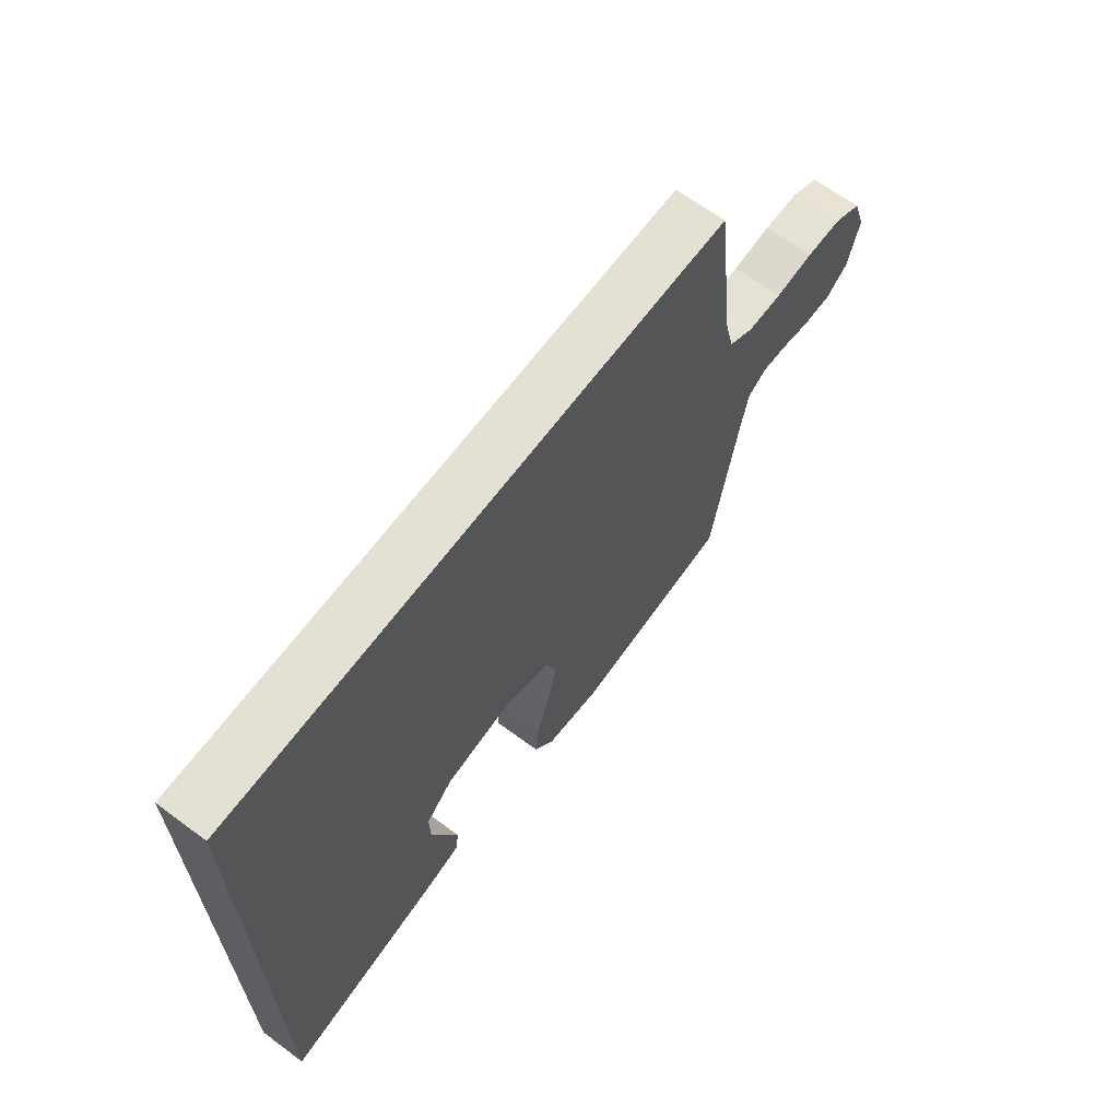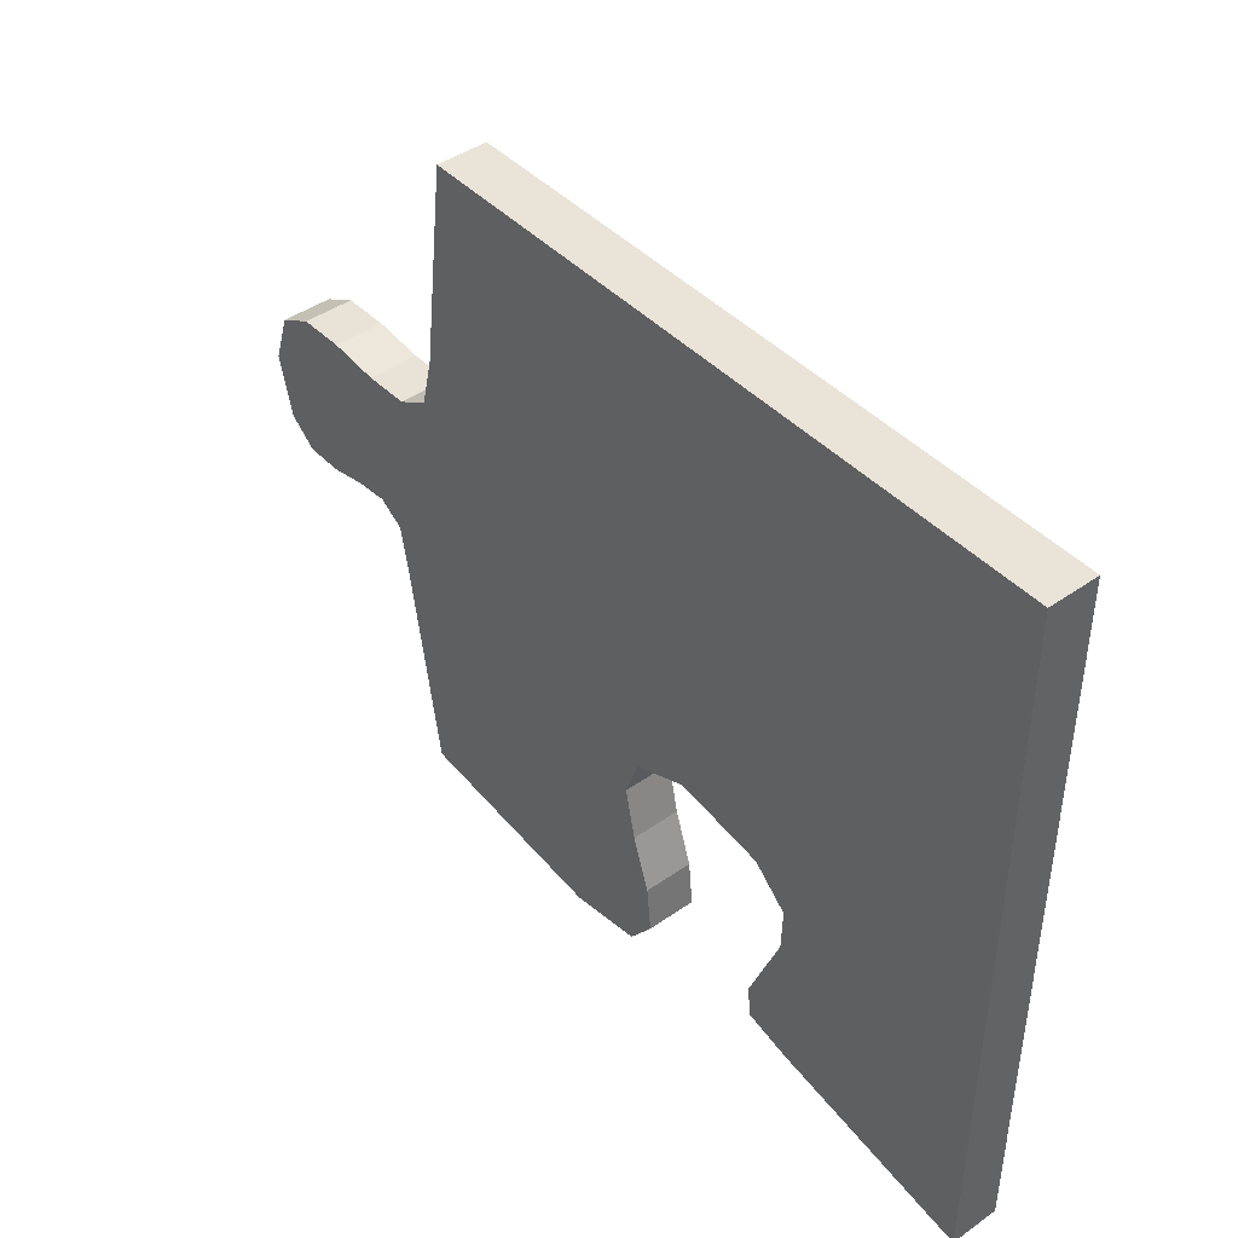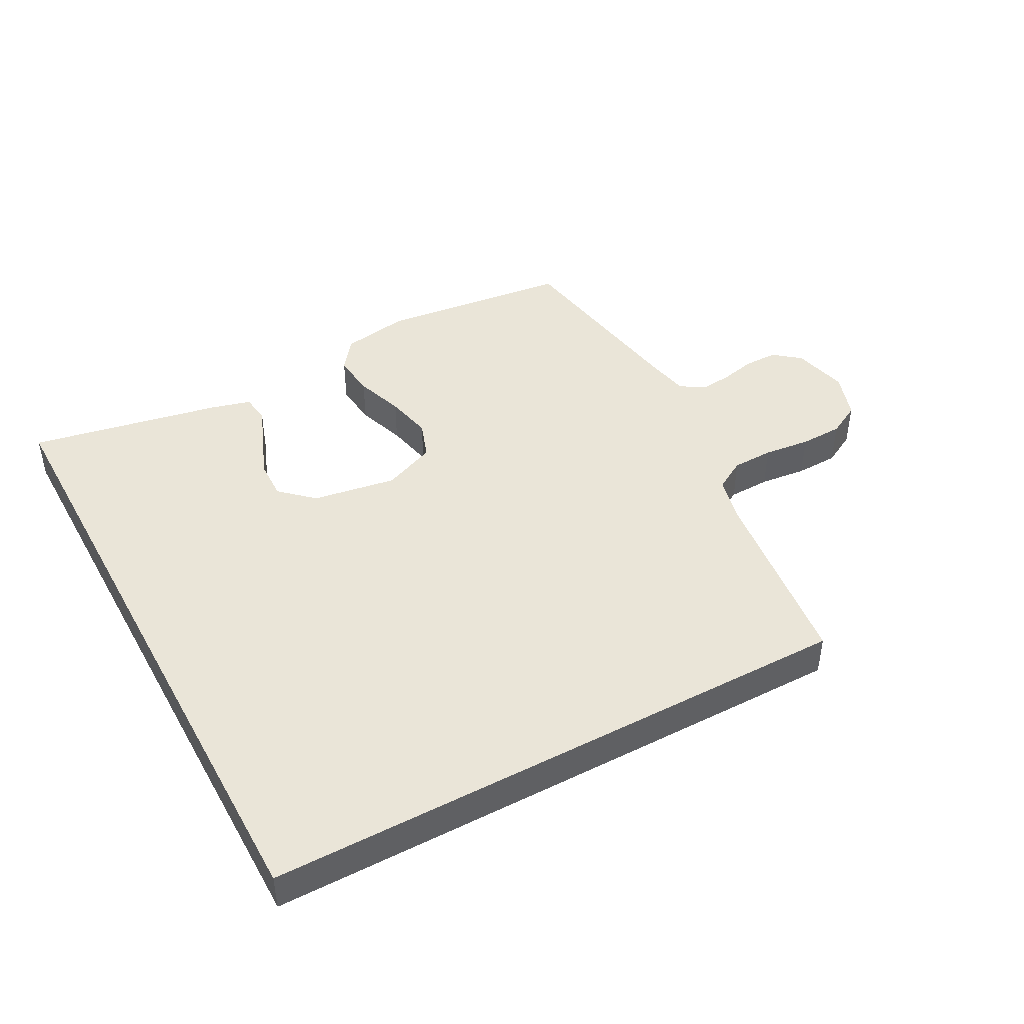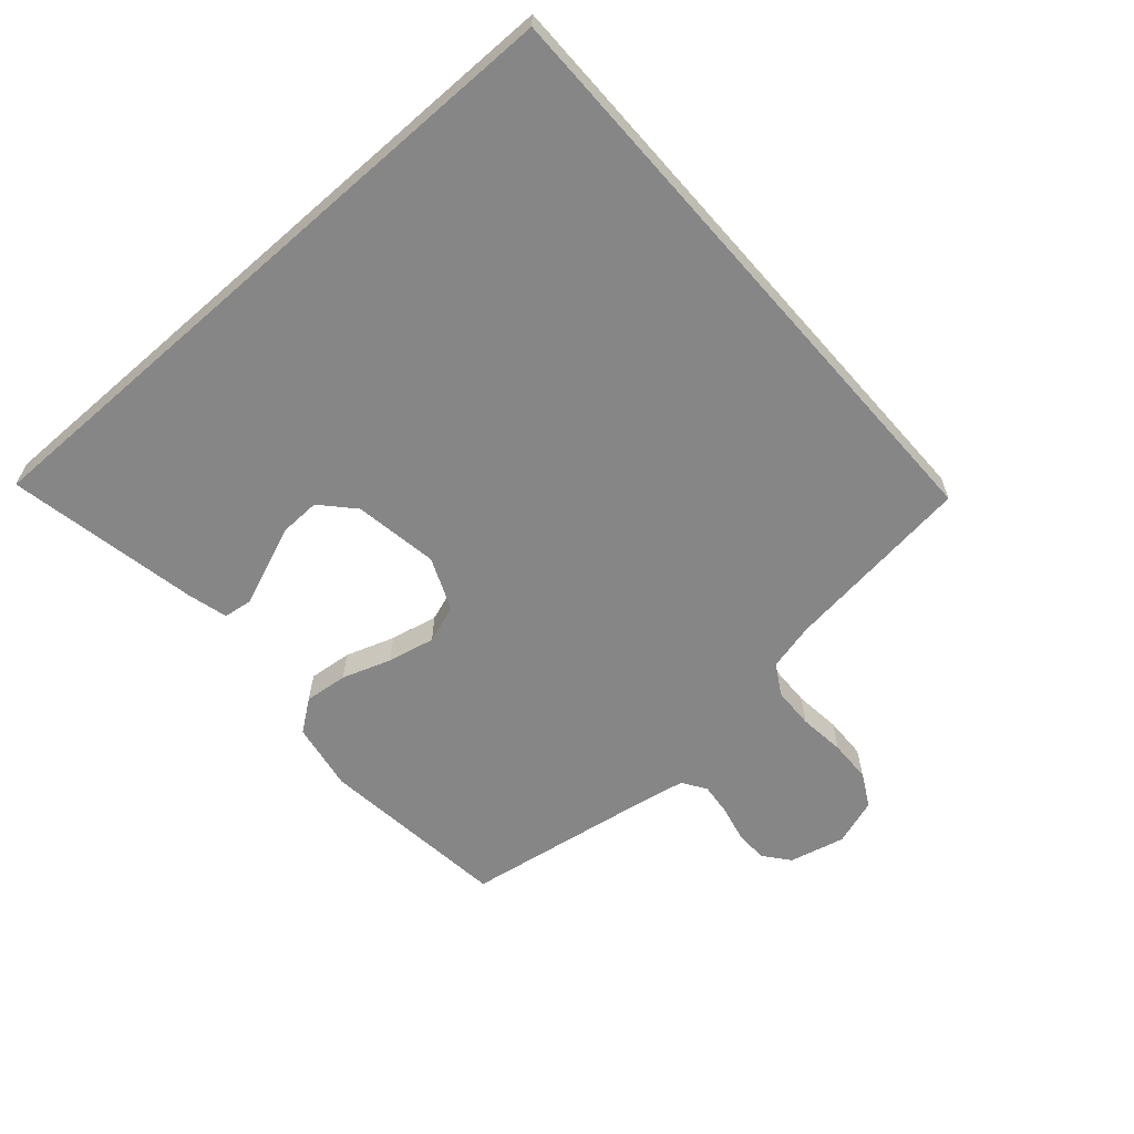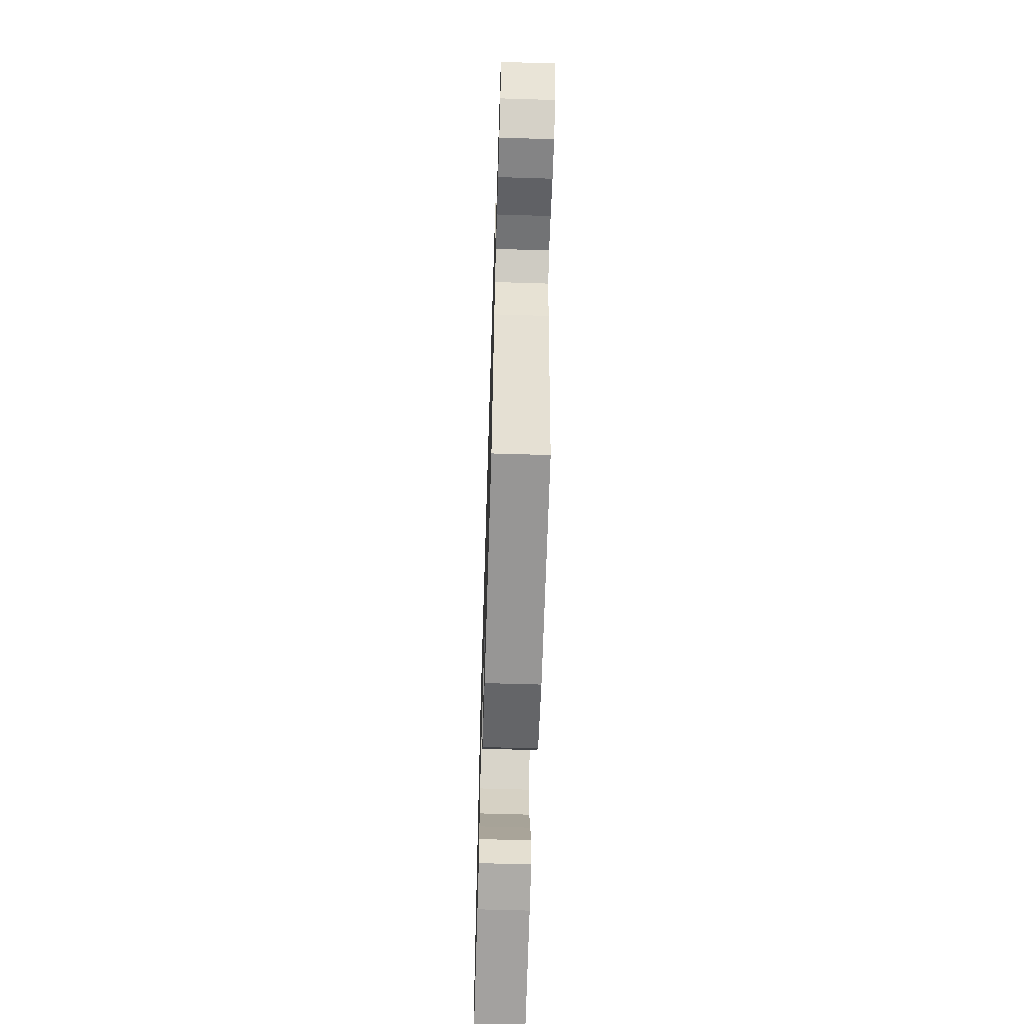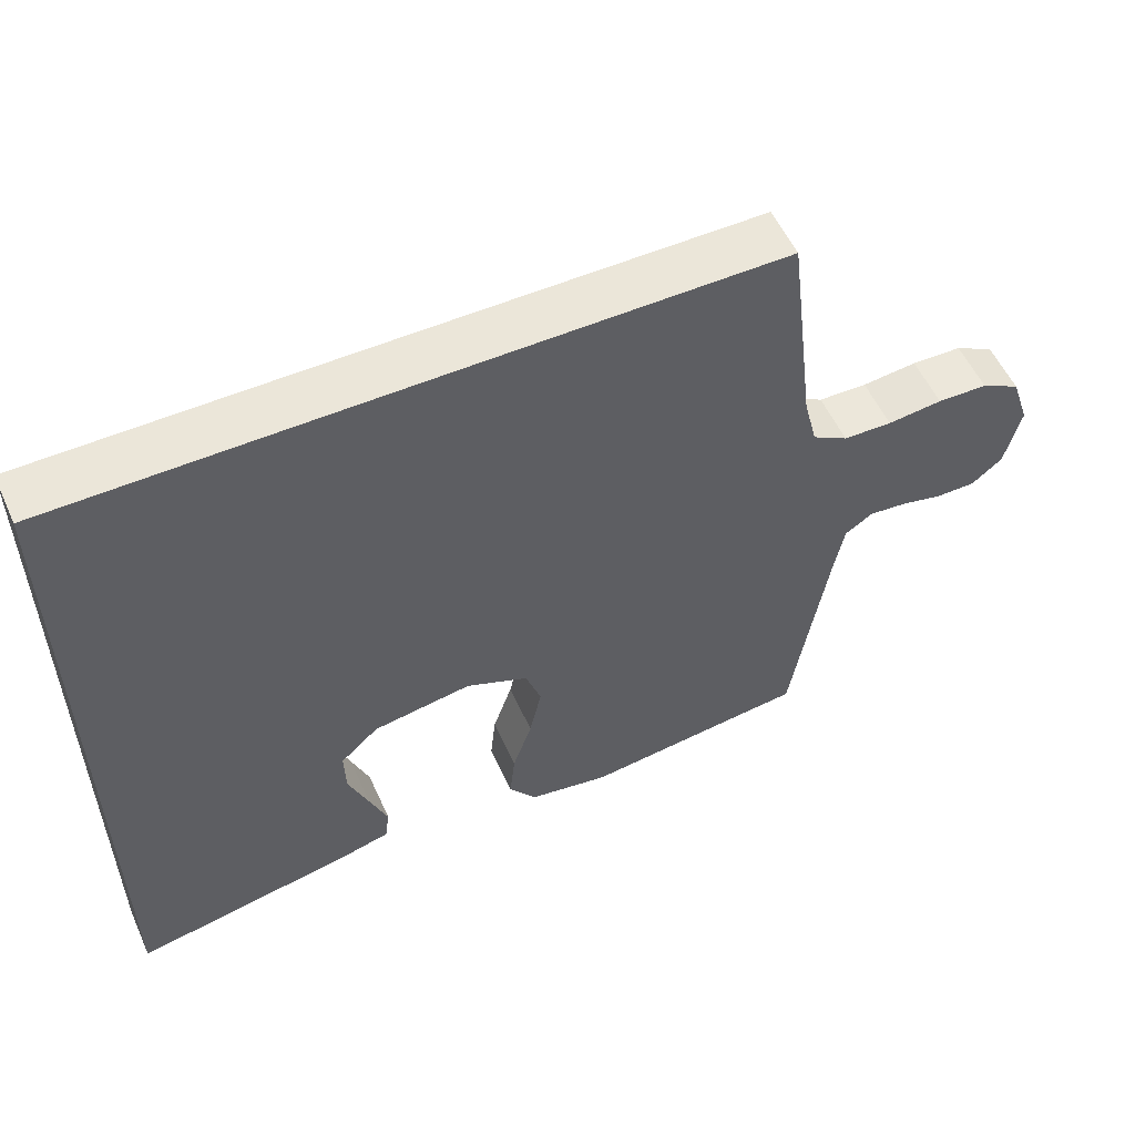
<metadata>
{"format":"obj","ext":"obj","renderer":"f3d","projection":"perspective","resolution":1024,"background":"white","views":[{"elev":65.9,"azim":-53.4,"up":"+Z"},{"elev":43.5,"azim":-129.7,"up":"+Z"},{"elev":44.5,"azim":-28.4,"up":"+Y"},{"elev":-62.0,"azim":-48.7,"up":"+Y"},{"elev":-61.5,"azim":88.2,"up":"+Z"},{"elev":55.2,"azim":-24.2,"up":"+Z"}]}
</metadata>
<code>
v 0.435 0.07 0.5
v 0.472 0.07 0.2
v 0.49 0.07 0.126
v 0.538 0.07 0.098
v 0.603 0.07 0.096
v 0.676 0.07 0.104
v 0.743 0.07 0.102
v 0.795 0.07 0.074
v 0.82 0.07 0
v 0.799 0.07 -0.087
v 0.758 0.07 -0.12
v 0.705 0.07 -0.12
v 0.649 0.07 -0.107
v 0.599 0.07 -0.102
v 0.562 0.07 -0.126
v 0.548 0.07 -0.2
v 0.5 0.07 -0.5
v 0.2 0.07 -0.534
v 0.092 0.07 -0.515
v 0.055 0.07 -0.465
v 0.062 0.07 -0.397
v 0.088 0.07 -0.32
v 0.104 0.07 -0.246
v 0.083 0.07 -0.186
v 0 0.07 -0.151
v -0.132 0.07 -0.172
v -0.183 0.07 -0.219
v -0.181 0.07 -0.282
v -0.154 0.07 -0.349
v -0.13 0.07 -0.41
v -0.136 0.07 -0.455
v -0.2 0.07 -0.472
v -0.5 0.07 -0.529
v -0.5 0.07 0.5
v 0.435 0 0.5
v 0.472 0 0.2
v 0.49 0 0.126
v 0.538 0 0.098
v 0.603 0 0.096
v 0.676 0 0.104
v 0.743 0 0.102
v 0.795 0 0.074
v 0.82 0 0
v 0.799 0 -0.087
v 0.758 0 -0.12
v 0.705 0 -0.12
v 0.649 0 -0.107
v 0.599 0 -0.102
v 0.562 0 -0.126
v 0.548 0 -0.2
v 0.5 0 -0.5
v 0.2 0 -0.534
v 0.092 0 -0.515
v 0.055 0 -0.465
v 0.062 0 -0.397
v 0.088 0 -0.32
v 0.104 0 -0.246
v 0.083 0 -0.186
v 0 0 -0.151
v -0.132 0 -0.172
v -0.183 0 -0.219
v -0.181 0 -0.282
v -0.154 0 -0.349
v -0.13 0 -0.41
v -0.136 0 -0.455
v -0.2 0 -0.472
v -0.5 0 -0.529
v -0.5 0 0.5
f 28 29 30 31
f 28 31 32 33
f 19 20 21 22
f 19 22 23
f 16 17 18 19
f 15 16 19 23
f 14 15 23 24
f 10 11 12 13
f 10 13 14
f 9 10 14
f 5 6 7 8
f 4 5 8 9
f 34 1 2
f 34 2 3
f 27 28 33 34
f 26 27 34
f 25 26 34 3
f 24 25 3 4
f 4 9 14 24
f 65 64 63 62
f 67 66 65 62
f 56 55 54 53
f 57 56 53
f 53 52 51 50
f 57 53 50 49
f 58 57 49 48
f 47 46 45 44
f 48 47 44
f 48 44 43
f 42 41 40 39
f 43 42 39 38
f 36 35 68
f 37 36 68
f 68 67 62 61
f 68 61 60
f 37 68 60 59
f 38 37 59 58
f 58 48 43 38
f 1 35 36 2
f 2 36 37 3
f 3 37 38 4
f 4 38 39 5
f 5 39 40 6
f 6 40 41 7
f 7 41 42 8
f 8 42 43 9
f 9 43 44 10
f 10 44 45 11
f 11 45 46 12
f 12 46 47 13
f 13 47 48 14
f 14 48 49 15
f 15 49 50 16
f 16 50 51 17
f 17 51 52 18
f 18 52 53 19
f 19 53 54 20
f 20 54 55 21
f 21 55 56 22
f 22 56 57 23
f 23 57 58 24
f 24 58 59 25
f 25 59 60 26
f 26 60 61 27
f 27 61 62 28
f 28 62 63 29
f 29 63 64 30
f 30 64 65 31
f 31 65 66 32
f 32 66 67 33
f 33 67 68 34
f 34 68 35 1

</code>
